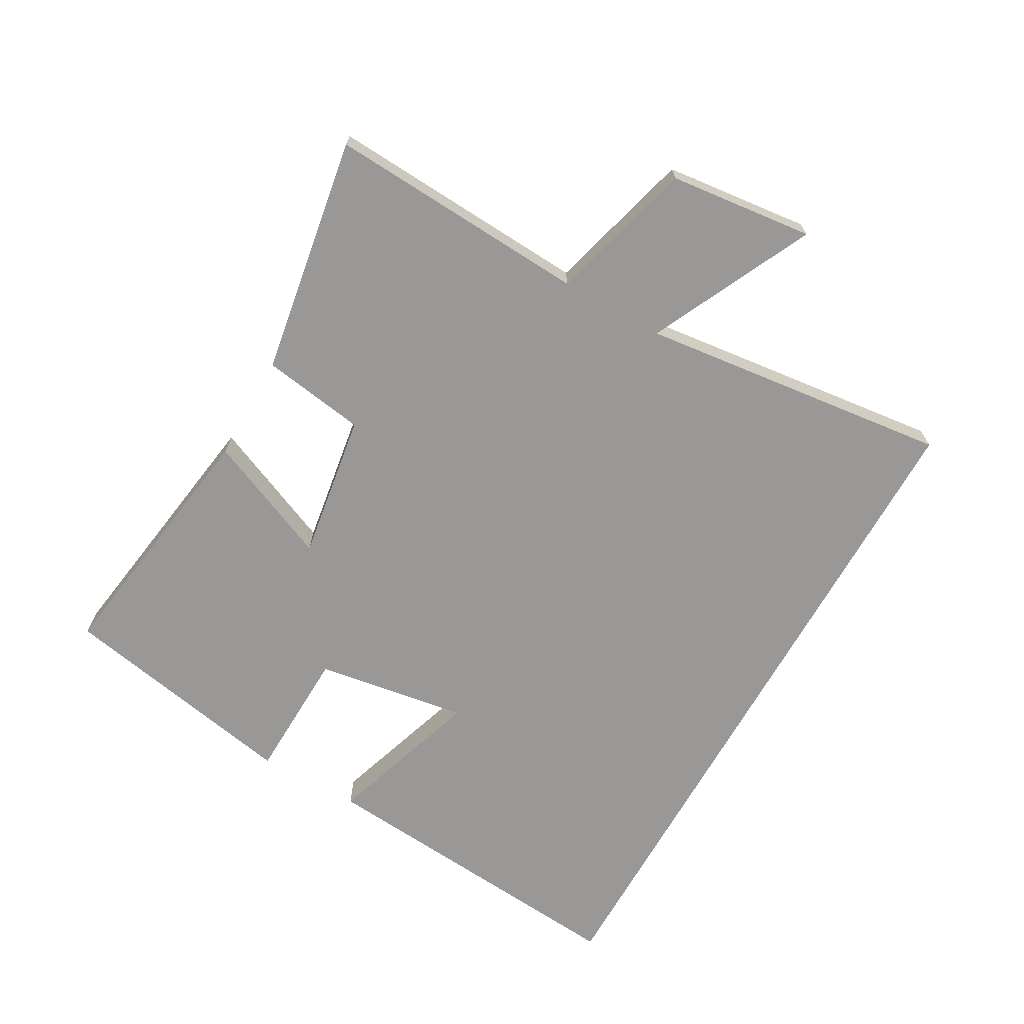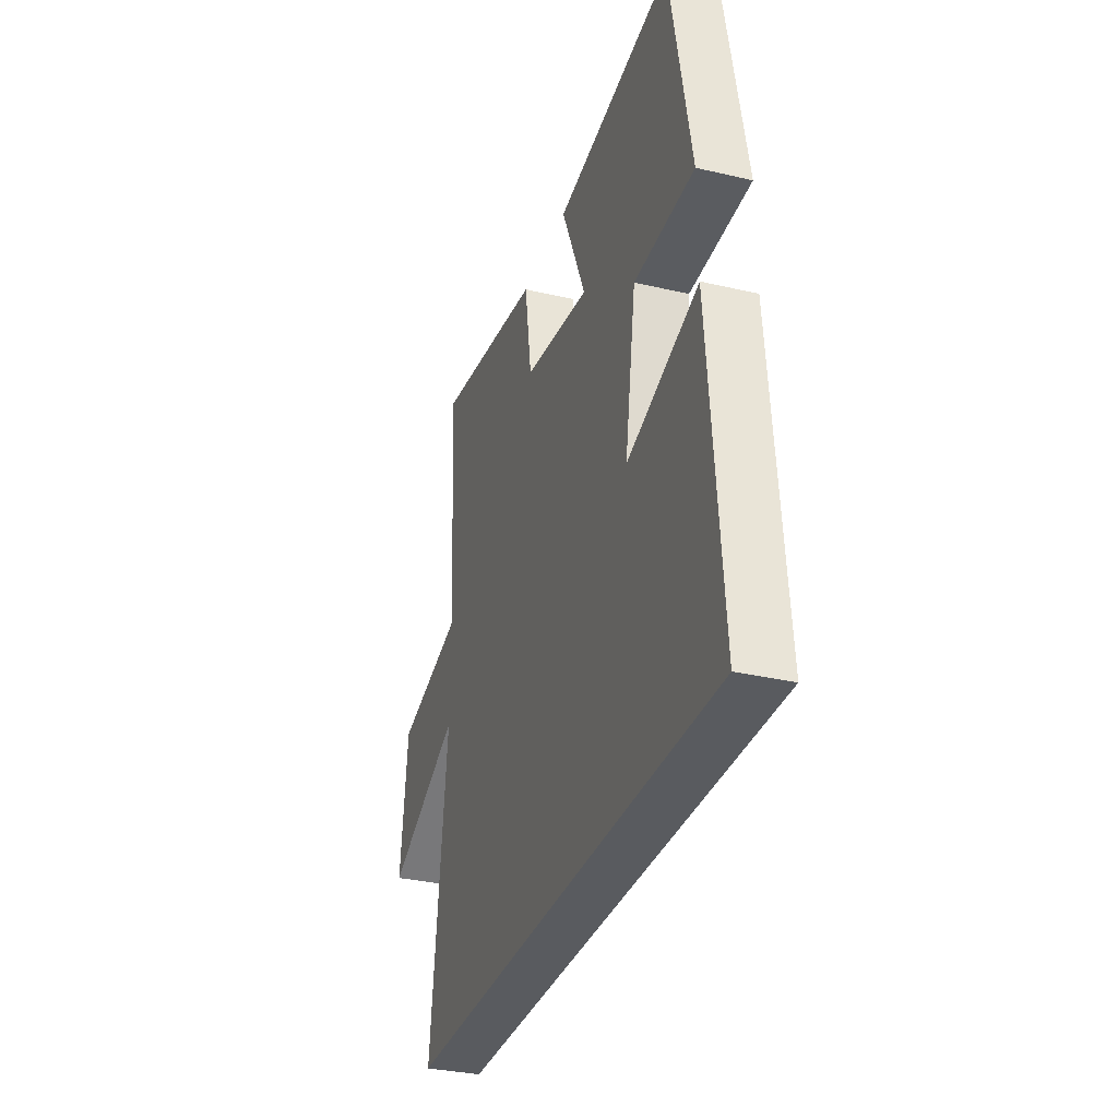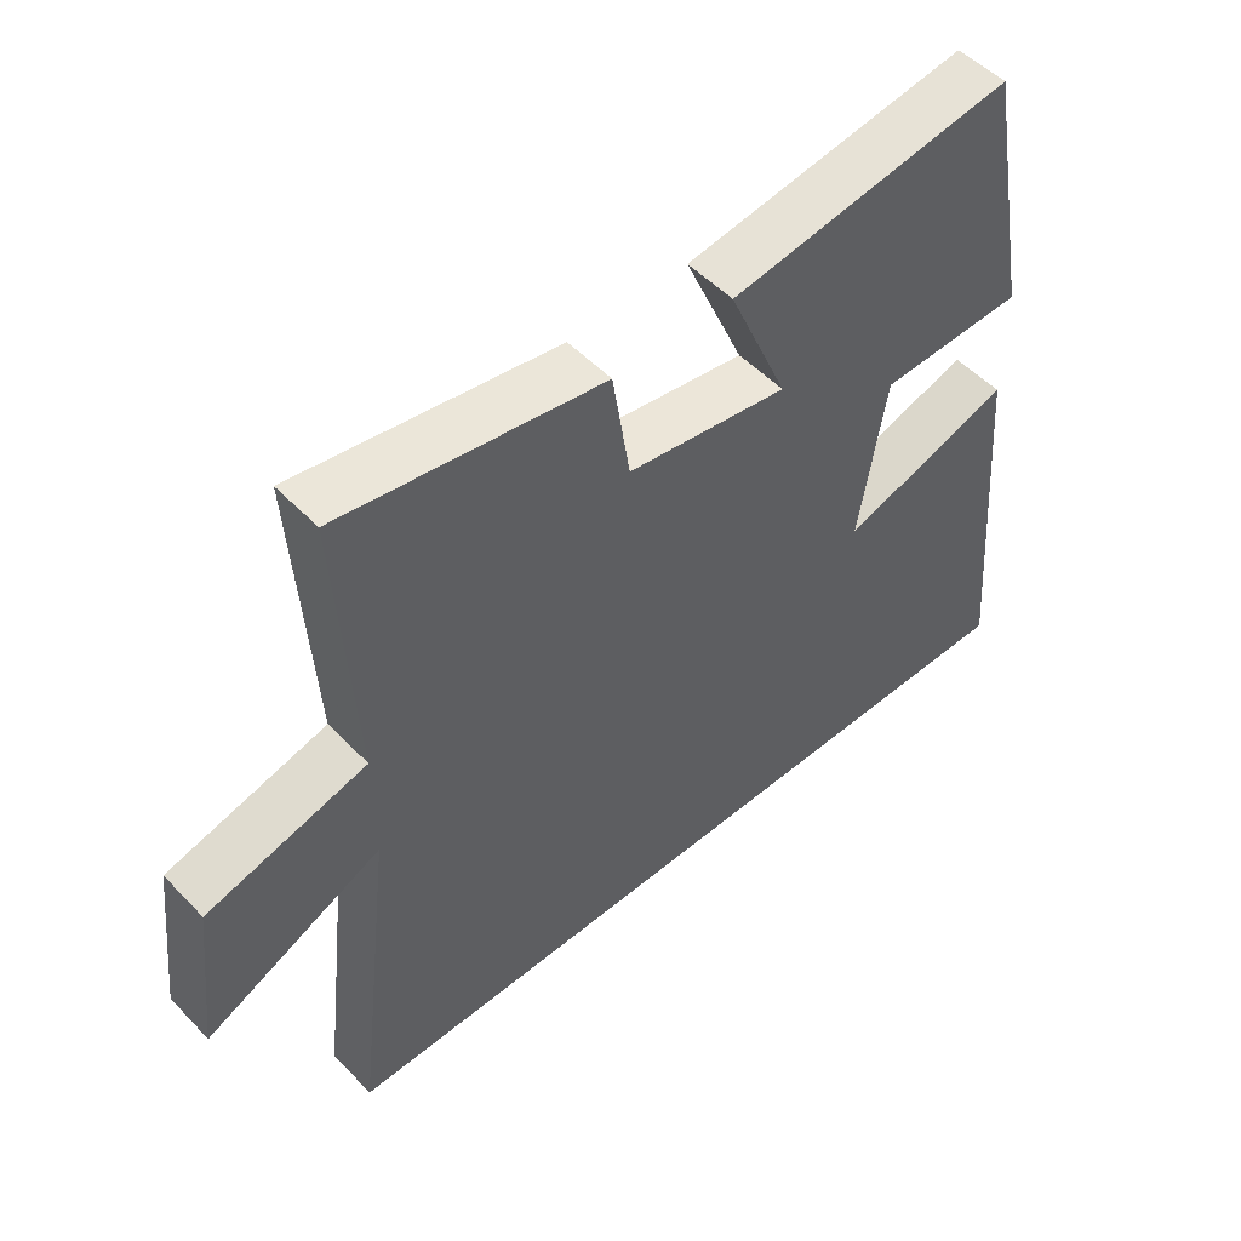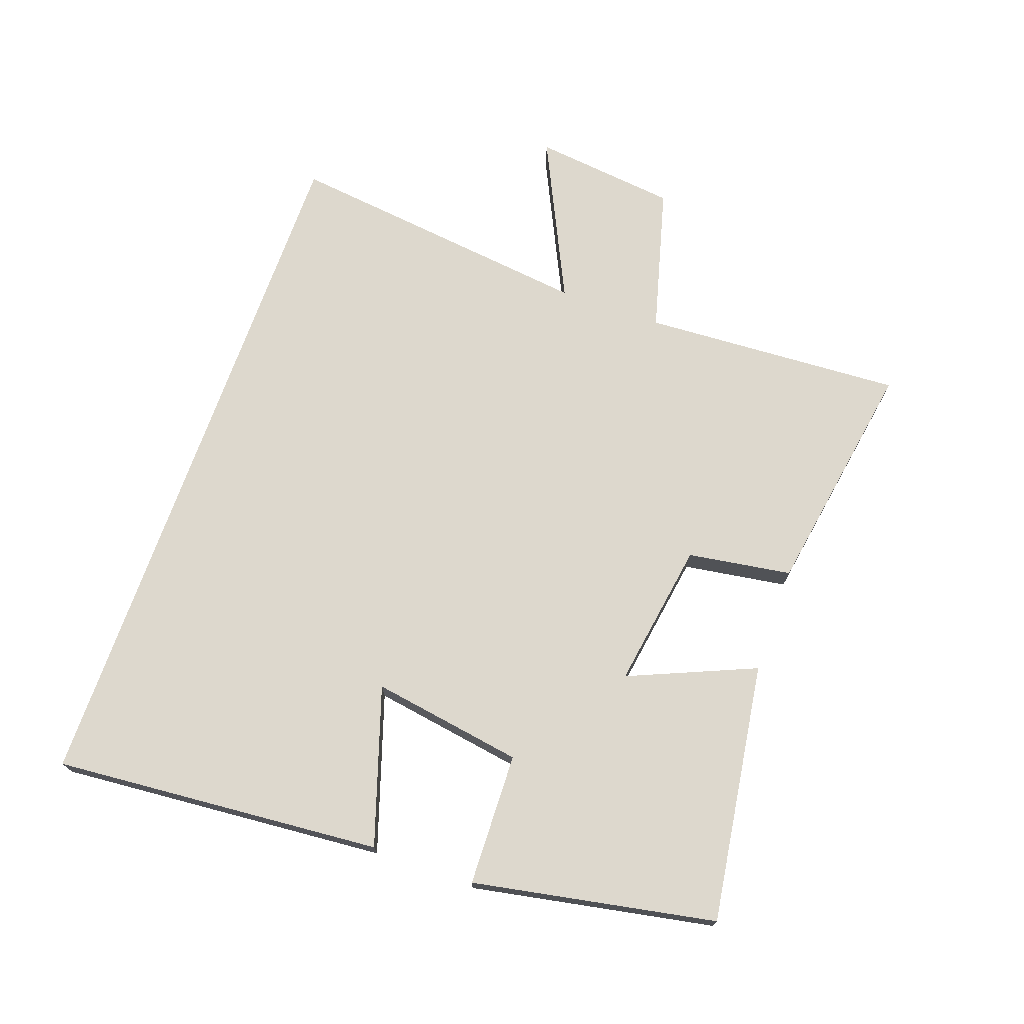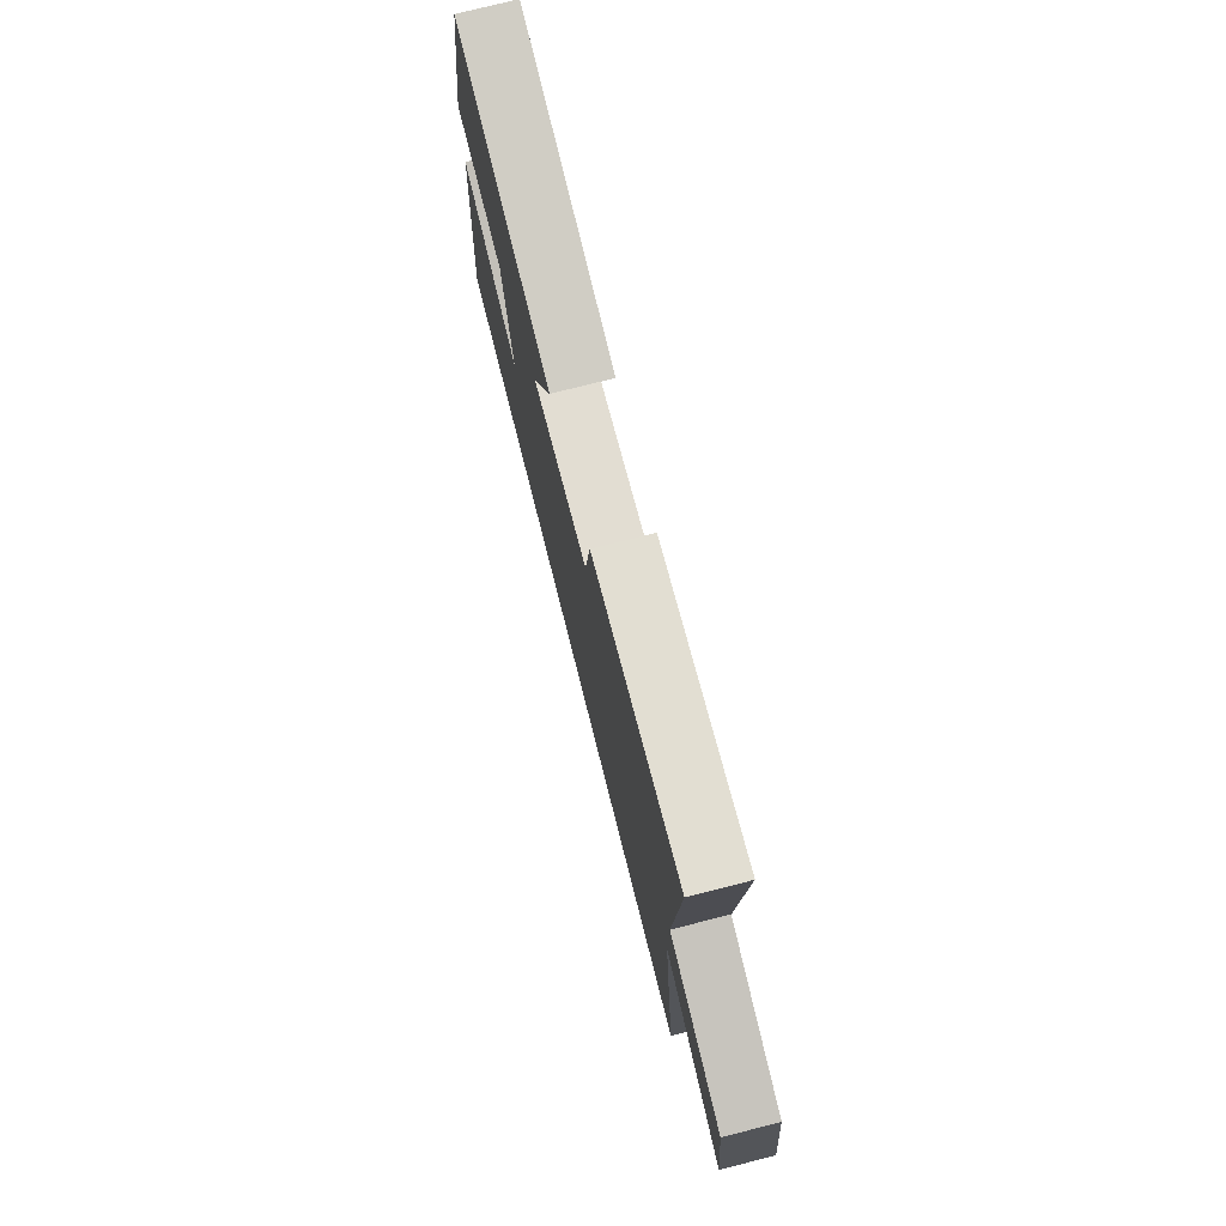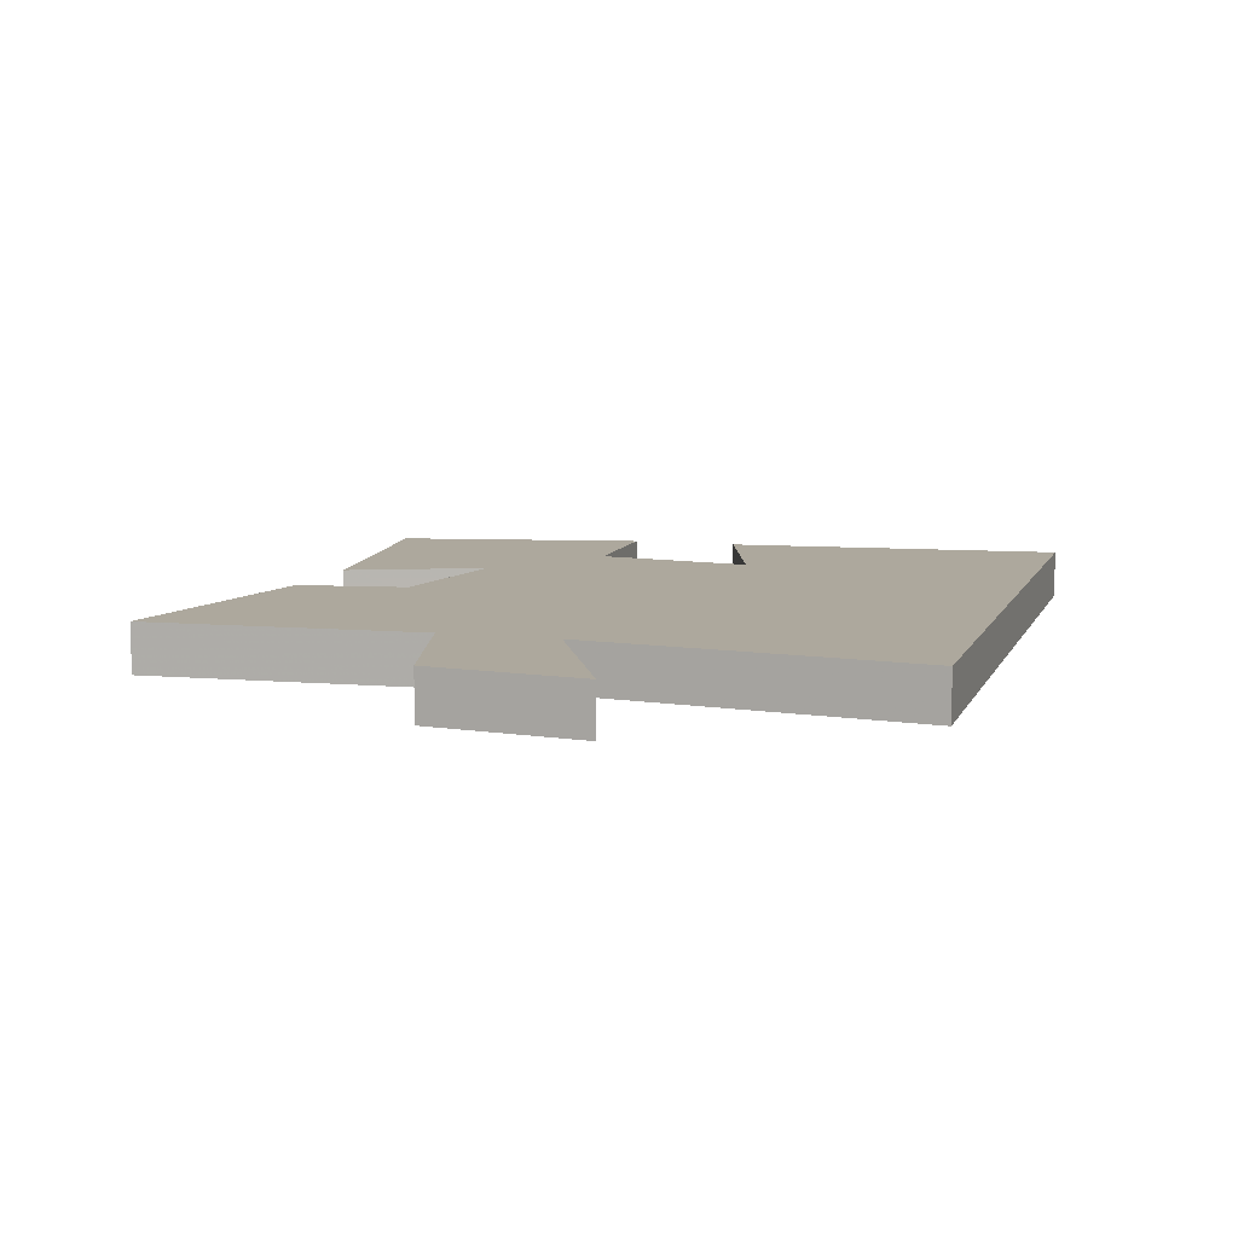
<metadata>
{"format":"obj","ext":"obj","renderer":"f3d","projection":"perspective","resolution":1024,"background":"white","views":[{"elev":-68.7,"azim":60.5,"up":"+Y"},{"elev":-32.6,"azim":-108.0,"up":"+Z"},{"elev":51.8,"azim":137.9,"up":"+Z"},{"elev":72.3,"azim":-70.4,"up":"+Y"},{"elev":76.0,"azim":75.8,"up":"+Z"},{"elev":8.7,"azim":106.5,"up":"+Y"}]}
</metadata>
<code>
v 0.523 0.07 0.562
v 0.5 0.07 0.153
v 0.729 0.07 0.091
v 0.755 0.07 -0.135
v 0.5 0.07 -0.013
v 0.558 0.07 -0.5
v -0.543 0.07 -0.5
v -0.5 0.07 0.016
v -0.254 0.07 -0.064
v -0.292 0.07 0.174
v -0.5 0.07 0.18
v -0.428 0.07 0.56
v -0.021 0.07 0.5
v -0.106 0.07 0.301
v 0.124 0.07 0.337
v 0.149 0.07 0.5
v 0.523 0 0.562
v 0.5 0 0.153
v 0.729 0 0.091
v 0.755 0 -0.135
v 0.5 0 -0.013
v 0.558 0 -0.5
v -0.543 0 -0.5
v -0.5 0 0.016
v -0.254 0 -0.064
v -0.292 0 0.174
v -0.5 0 0.18
v -0.428 0 0.56
v -0.021 0 0.5
v -0.106 0 0.301
v 0.124 0 0.337
v 0.149 0 0.5
f 15 16 1 2
f 14 15 2
f 12 13 14
f 11 12 14
f 10 11 14
f 14 2 3
f 10 14 3
f 9 10 3
f 6 7 8 9
f 5 6 9
f 5 9 3
f 3 4 5
f 18 17 32 31
f 18 31 30
f 30 29 28
f 30 28 27
f 30 27 26
f 19 18 30
f 19 30 26
f 19 26 25
f 25 24 23 22
f 25 22 21
f 19 25 21
f 21 20 19
f 1 17 18 2
f 2 18 19 3
f 3 19 20 4
f 4 20 21 5
f 5 21 22 6
f 6 22 23 7
f 7 23 24 8
f 8 24 25 9
f 9 25 26 10
f 10 26 27 11
f 11 27 28 12
f 12 28 29 13
f 13 29 30 14
f 14 30 31 15
f 15 31 32 16
f 16 32 17 1

</code>
